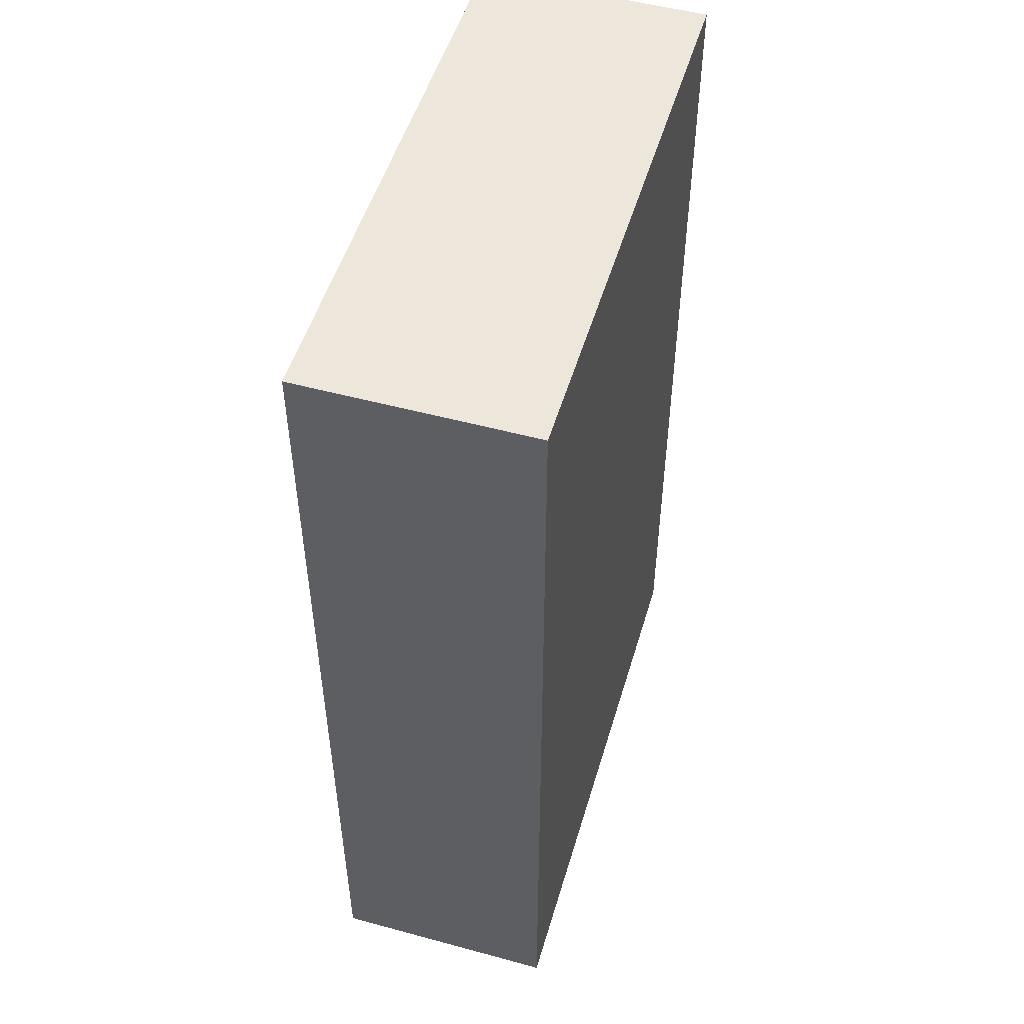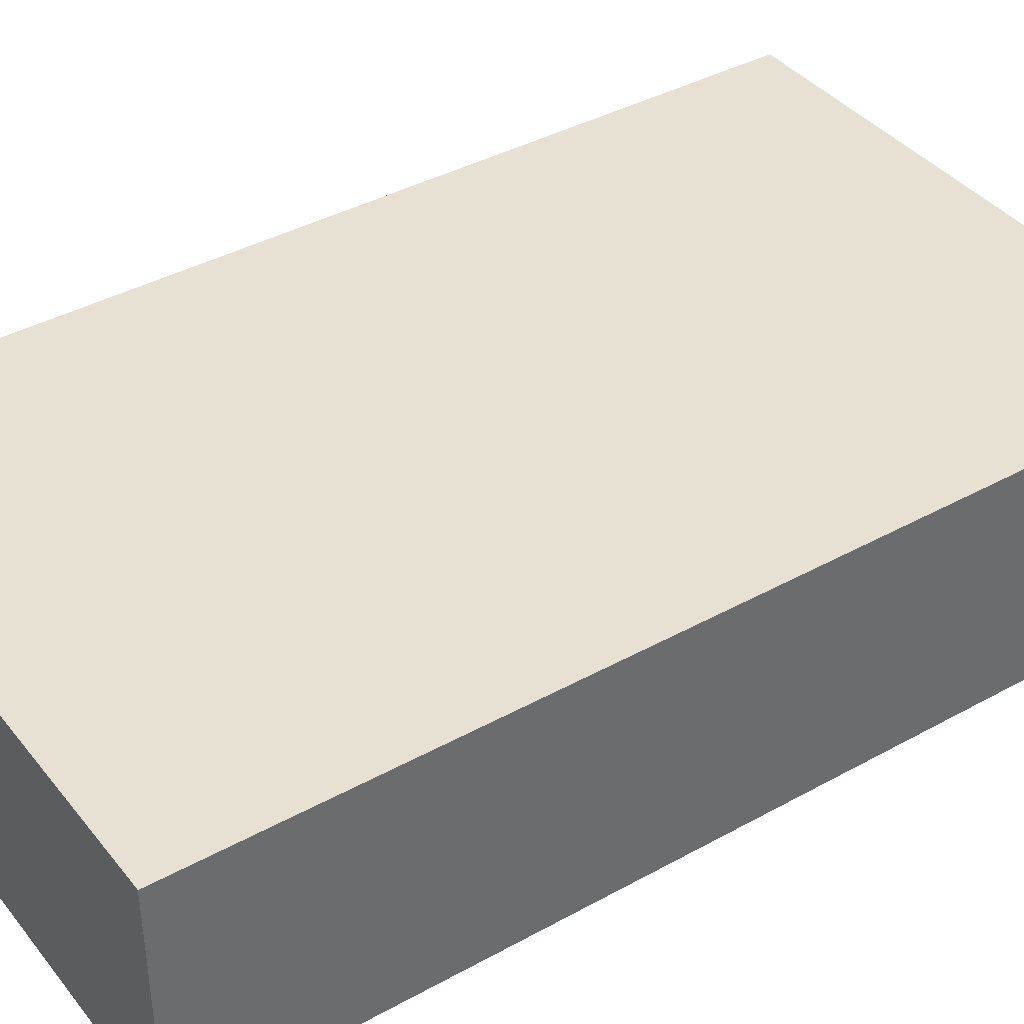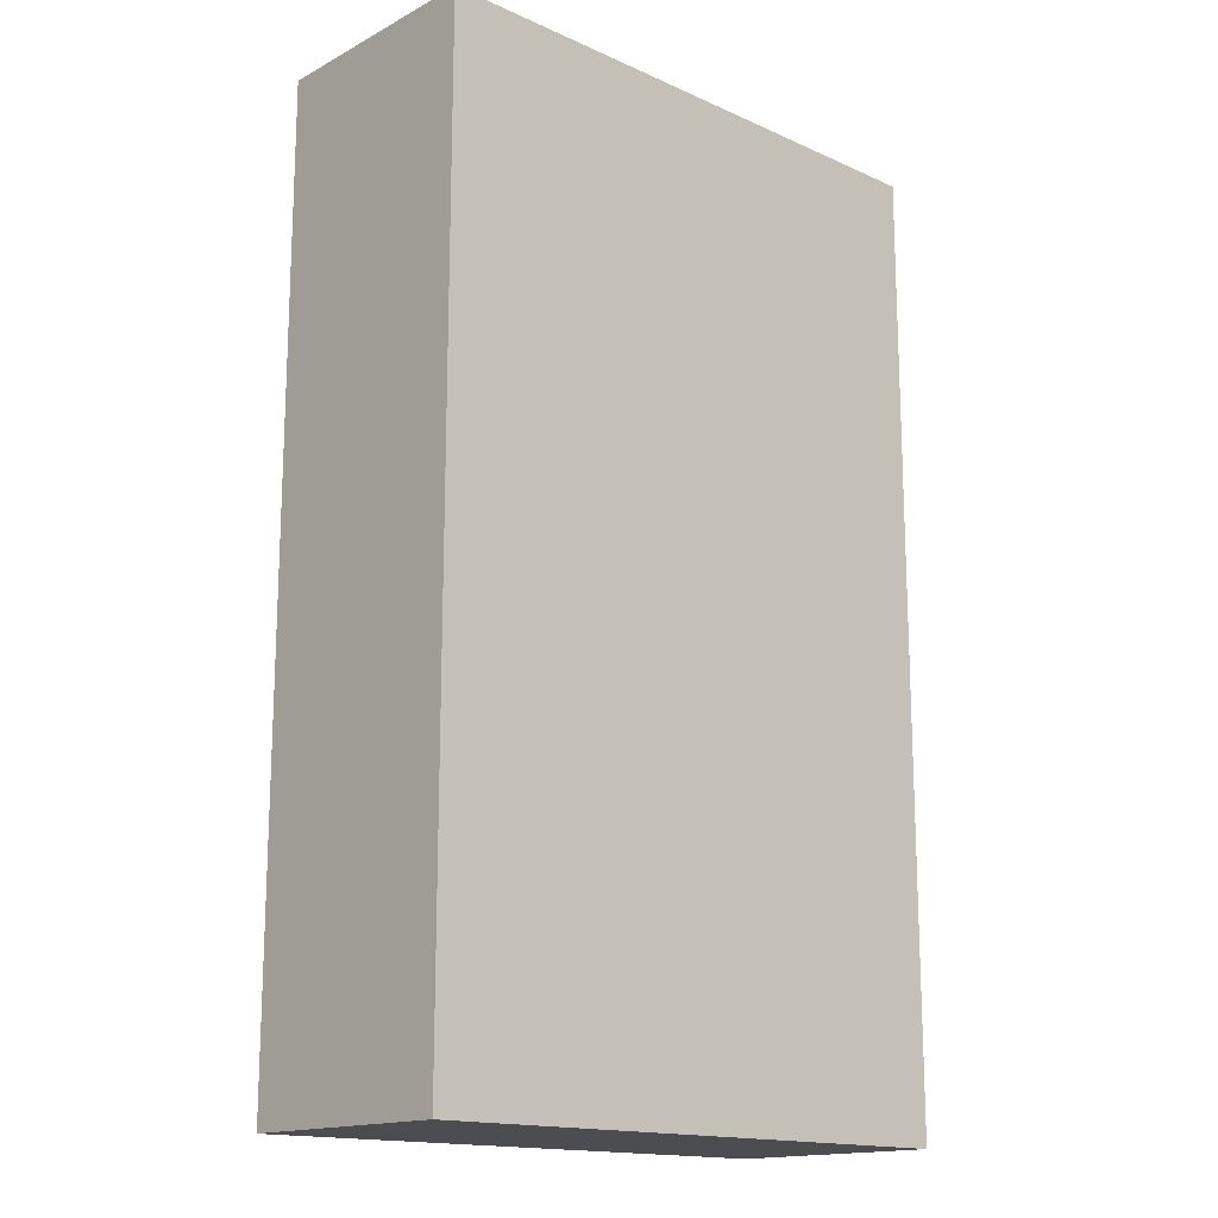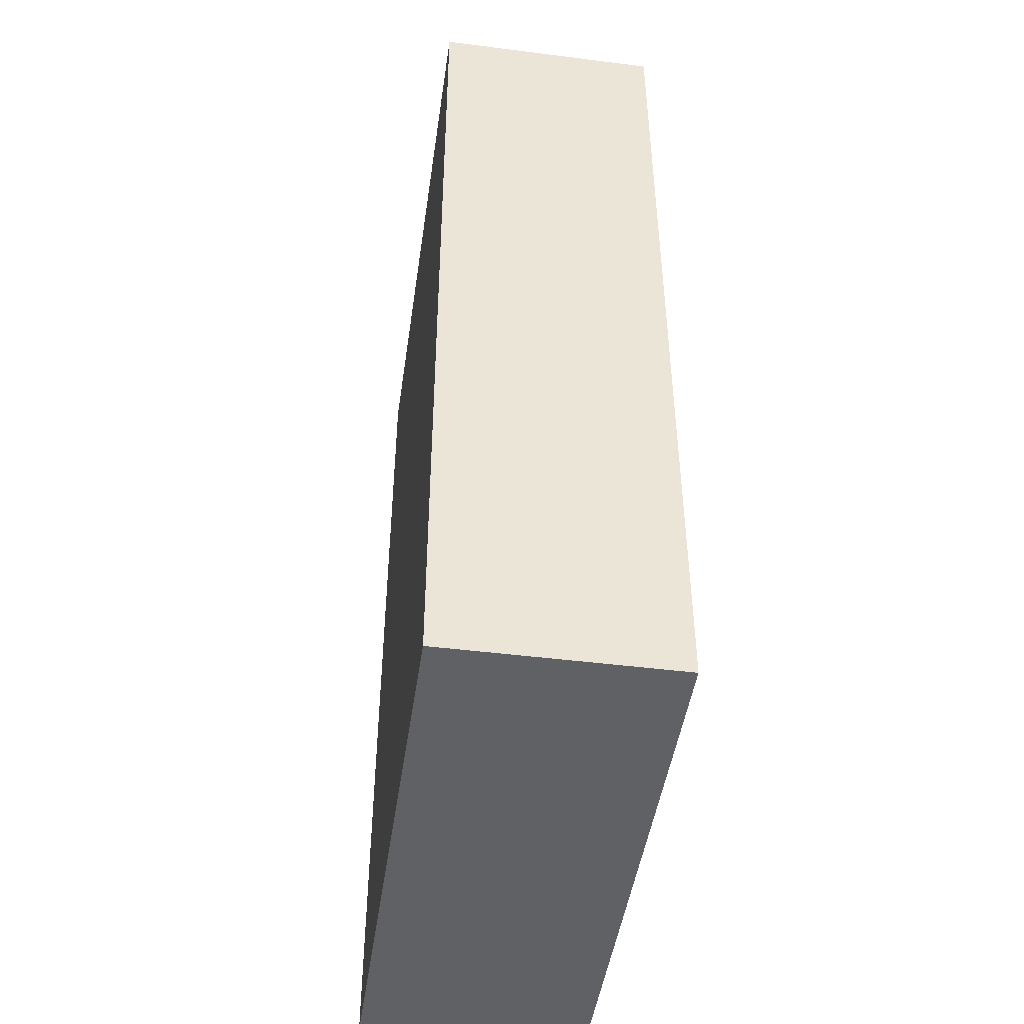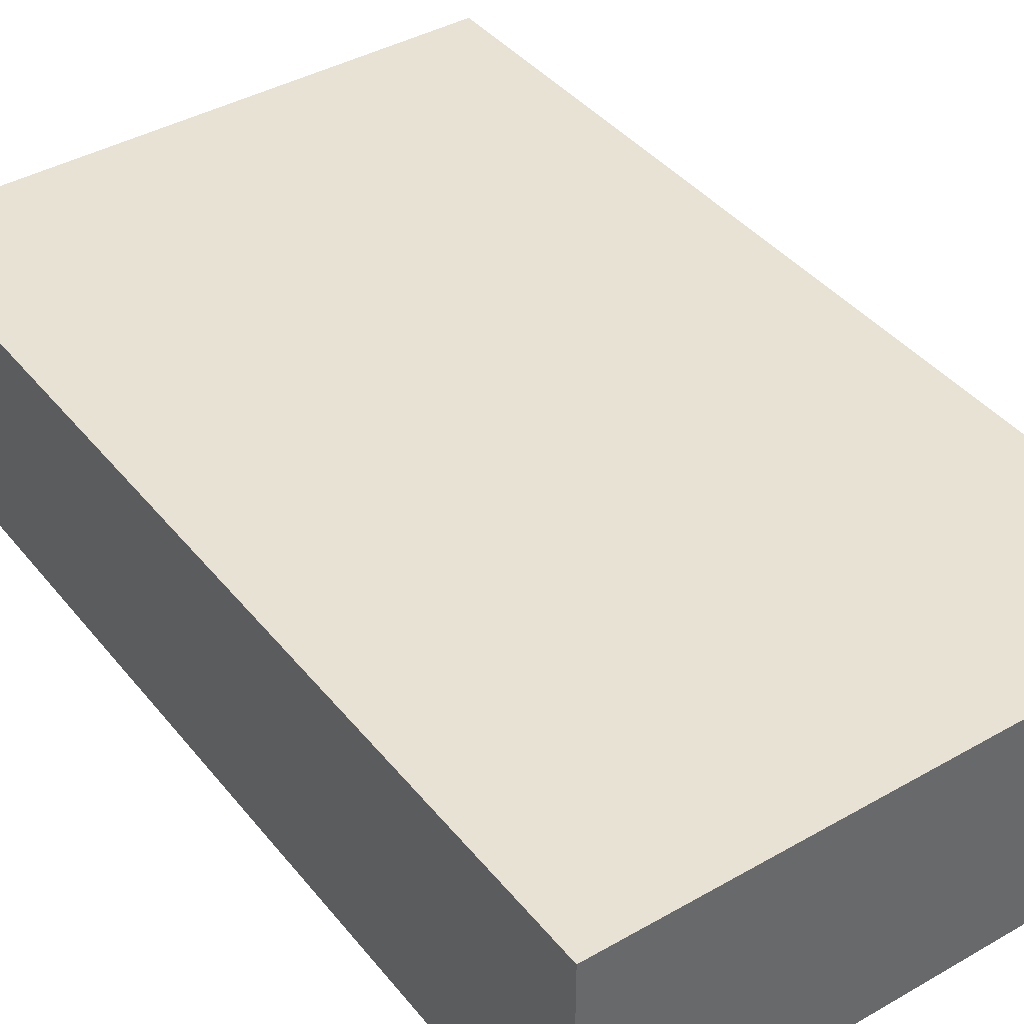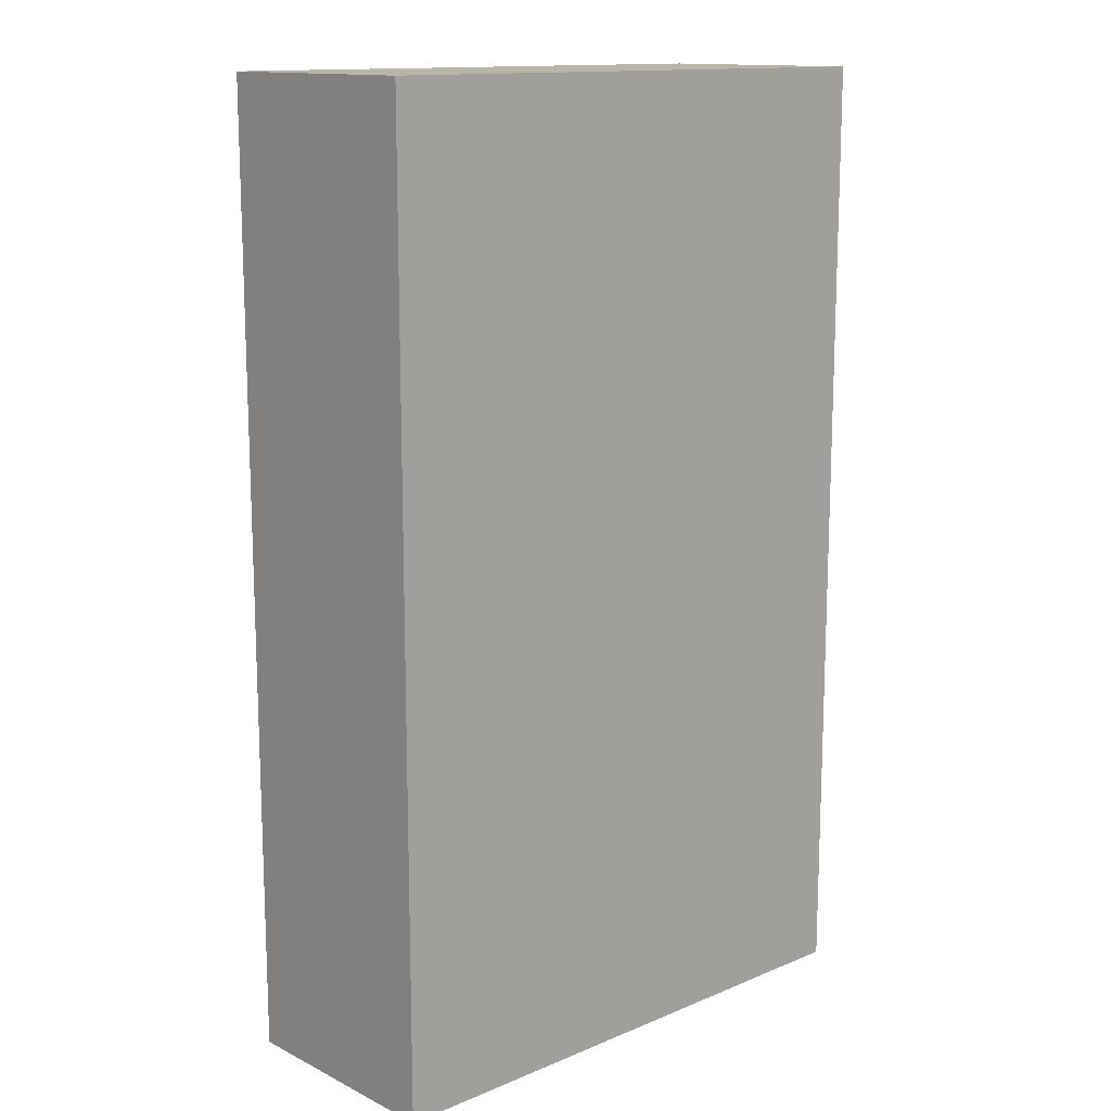
<metadata>
{"format":"obj","ext":"obj","renderer":"f3d","projection":"perspective","resolution":1024,"background":"white","views":[{"elev":51.4,"azim":-73.6,"up":"+Y"},{"elev":39.5,"azim":-124.5,"up":"+Z"},{"elev":-15.9,"azim":137.2,"up":"+Y"},{"elev":-46.7,"azim":-98.2,"up":"+Y"},{"elev":40.6,"azim":-35.0,"up":"+Z"},{"elev":13.7,"azim":-42.7,"up":"+Y"}]}
</metadata>
<code>
v 0.75 -1.25 0
v 0.75 1.25 0
v 0.75 1.25 0.6
v 0.75 -1.25 0.6
v -0.75 -1.25 0
v 0.75 -1.25 0
v 0.75 -1.25 0.6
v -0.75 -1.25 0.6
v -0.75 1.25 0
v -0.75 -1.25 0
v -0.75 -1.25 0.6
v -0.75 1.25 0.6
v 0.75 1.25 0
v -0.75 1.25 0
v -0.75 1.25 0.6
v 0.75 1.25 0.6
v 0.75 1.25 0.6
v -0.75 1.25 0.6
v -0.75 -1.25 0.6
v 0.75 -1.25 0.6
v -0.75 1.25 0
v 0.75 1.25 0
v 0.75 -1.25 0
v -0.75 -1.25 0
g e082c766-e32f-11ea-a8ea-54bf646e7e1f
f 1 2 4
f 4 2 3
g e082ee82-e32f-11ea-8941-54bf646e7e1f
f 5 6 8
f 8 6 7
g e0833ca2-e32f-11ea-8951-54bf646e7e1f
f 9 10 12
f 12 10 11
g e08363a8-e32f-11ea-9ece-54bf646e7e1f
f 13 14 16
f 16 14 15
g e083b1ca-e32f-11ea-9fbc-54bf646e7e1f
f 17 18 20
f 20 18 19
g e083ffe4-e32f-11ea-be6e-54bf646e7e1f
f 21 22 24
f 24 22 23

</code>
